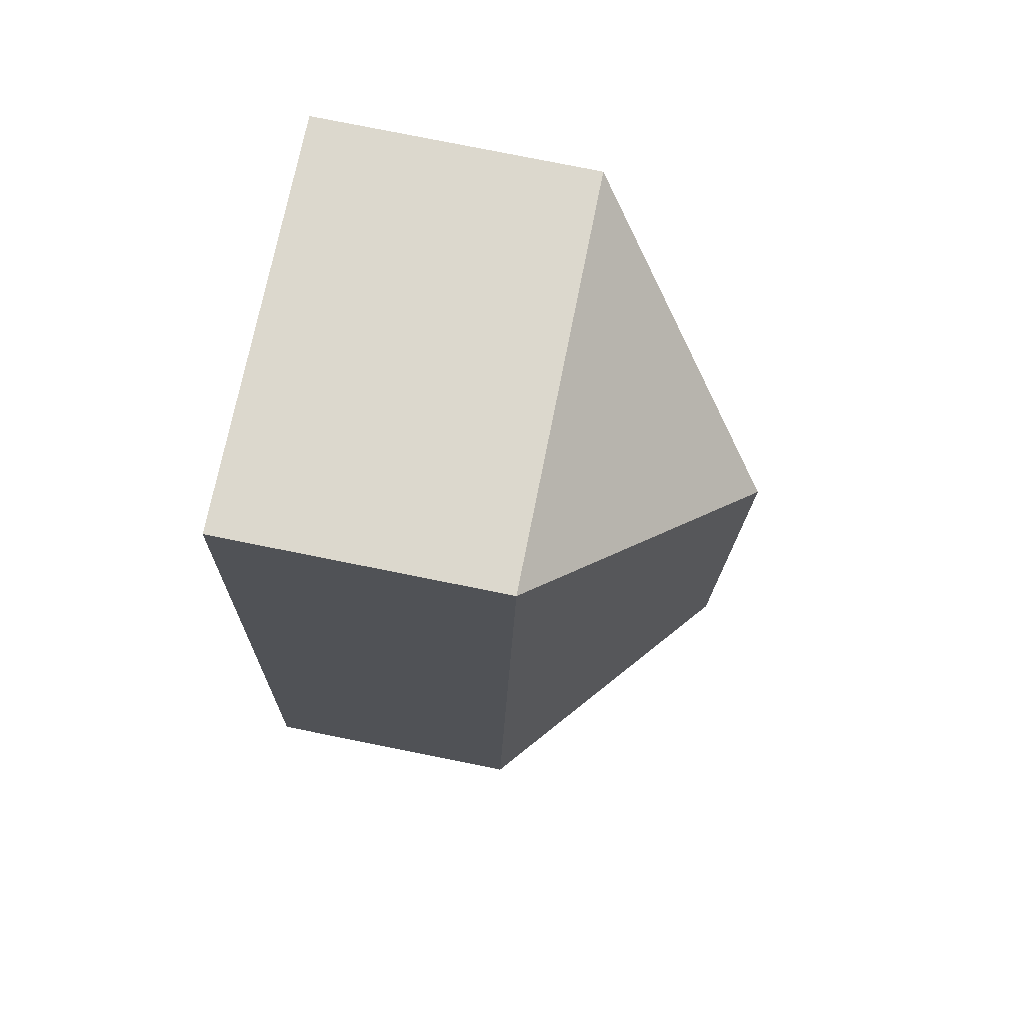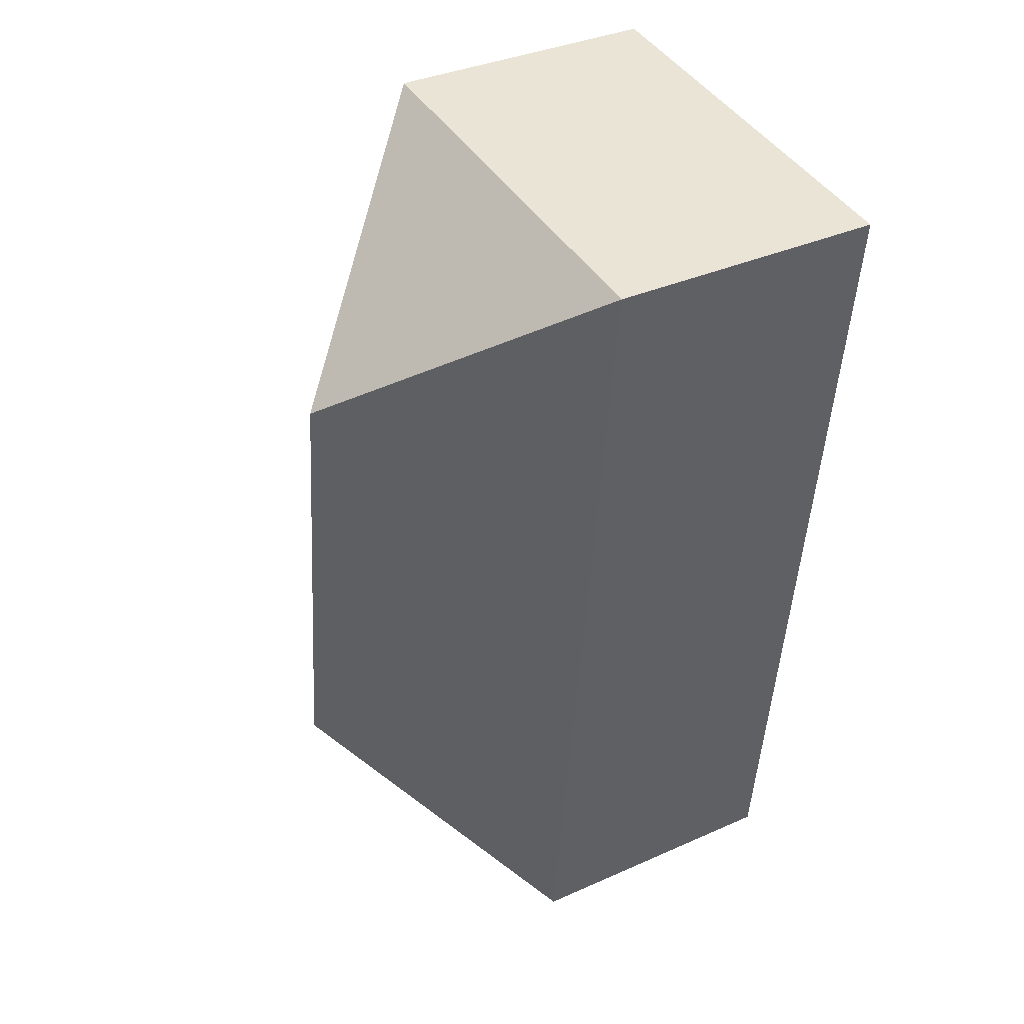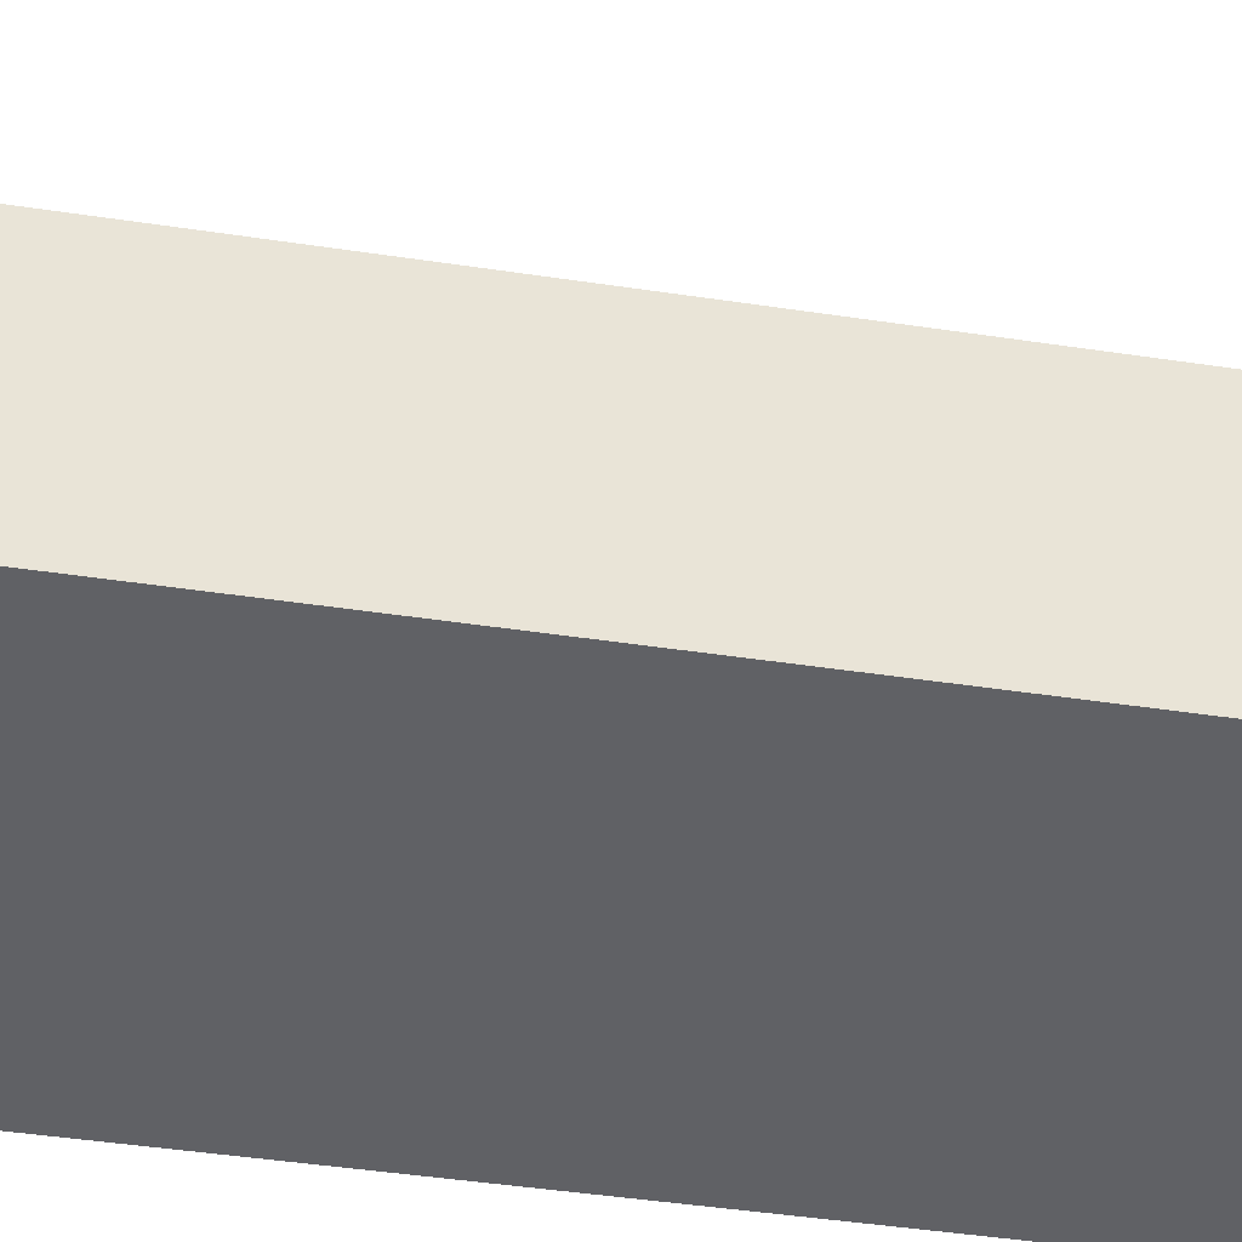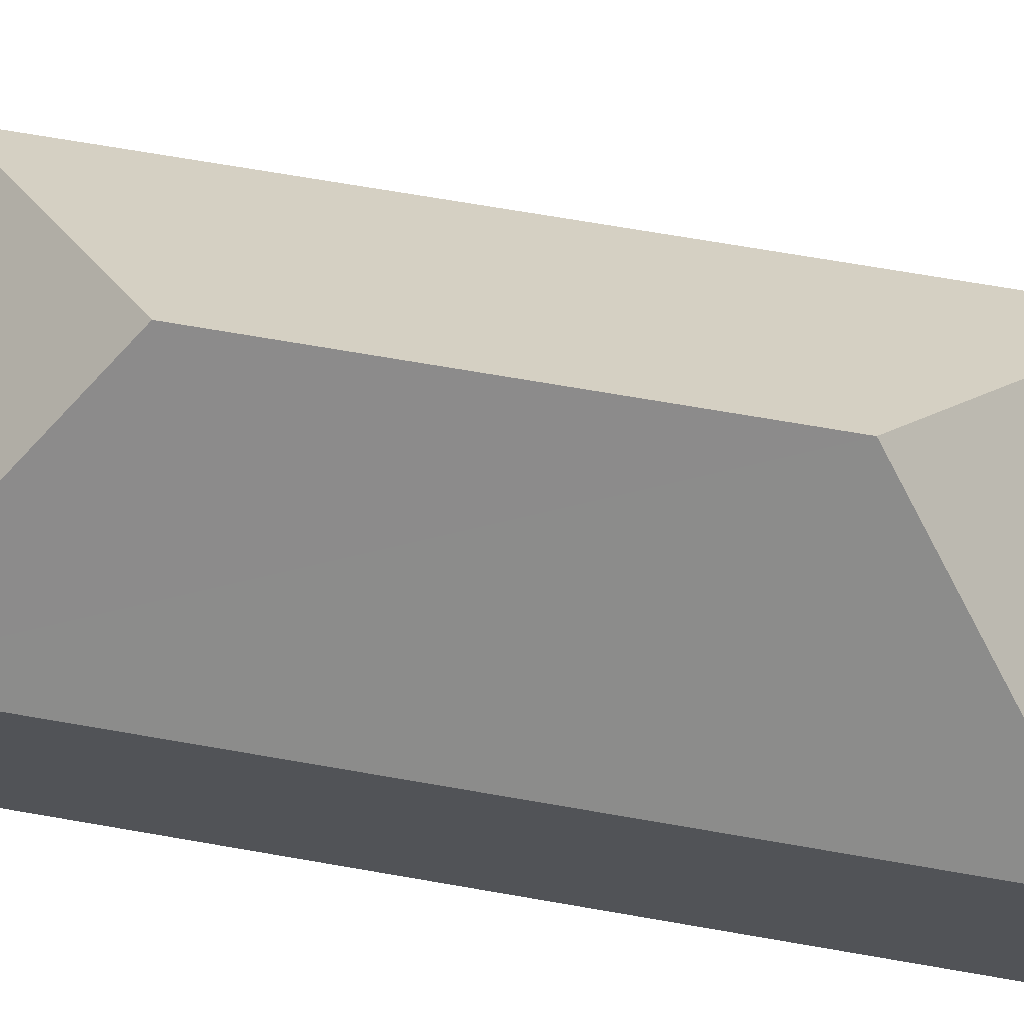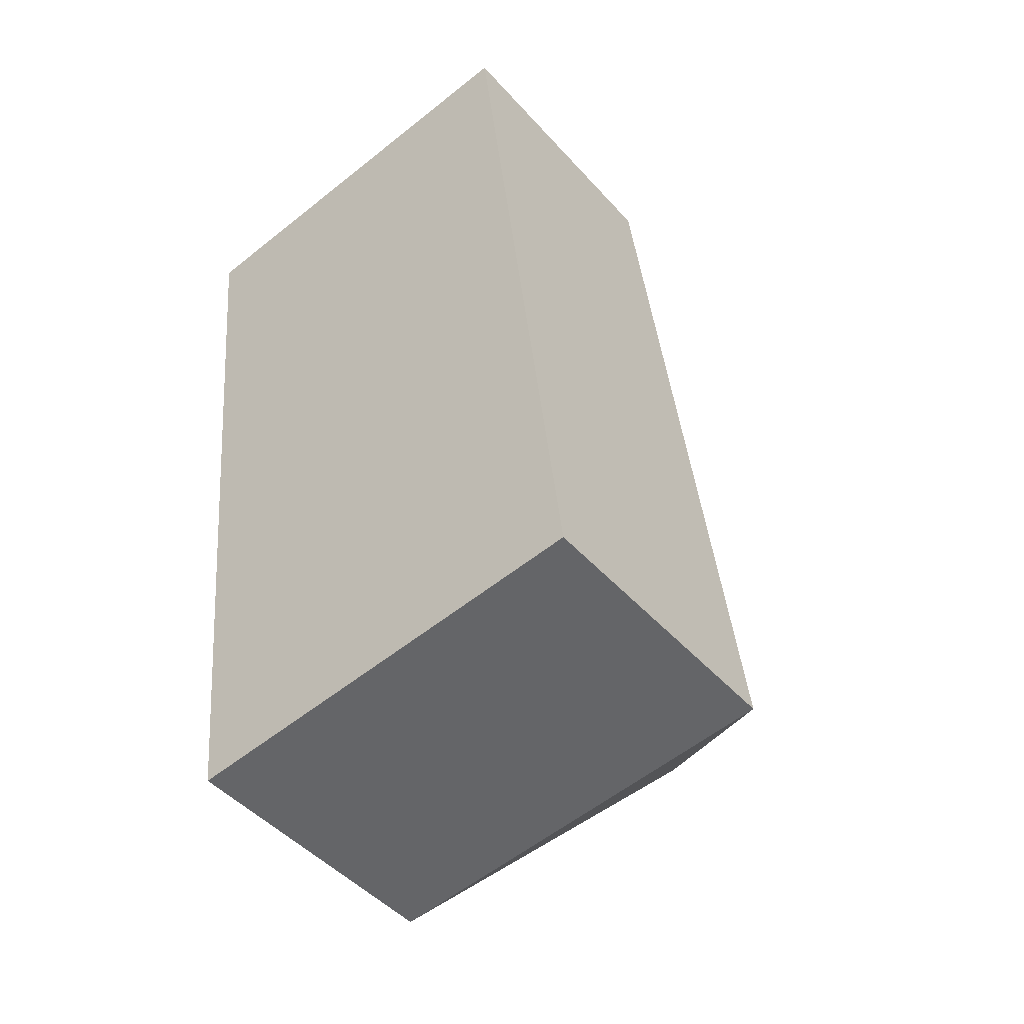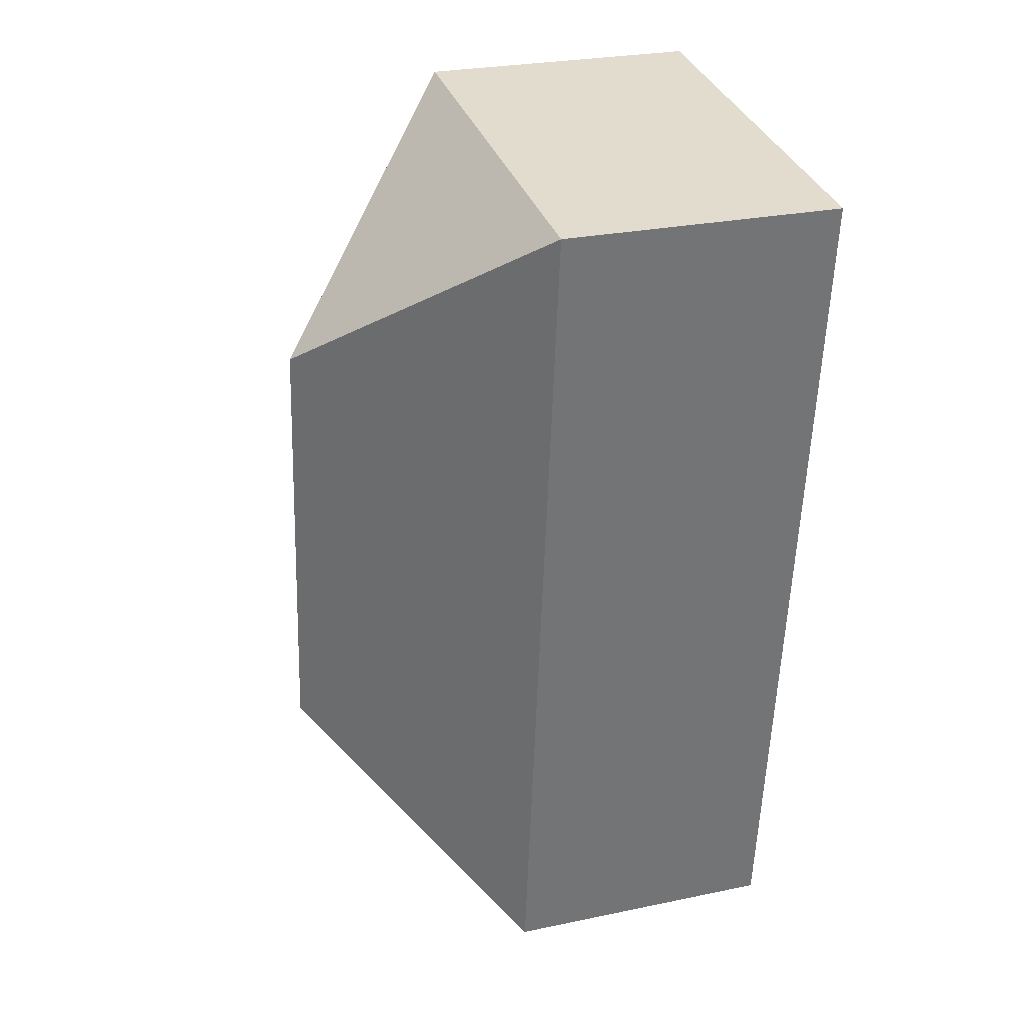
<metadata>
{"format":"obj","ext":"obj","renderer":"f3d","projection":"perspective","resolution":1024,"background":"white","views":[{"elev":79.1,"azim":101.3,"up":"+Z"},{"elev":36.1,"azim":-120.2,"up":"+Z"},{"elev":-47.3,"azim":-106.0,"up":"+Y"},{"elev":70.2,"azim":-86.6,"up":"+Y"},{"elev":-47.1,"azim":39.3,"up":"+Z"},{"elev":27.4,"azim":-107.8,"up":"+Z"}]}
</metadata>
<code>
v  7.305 12.7 -16.47
v  13.29 7.275 -21.25
v  2.53 7.275 -22.46
v  5.987 12.7 -4.774
v  0 7.276 4.455e-16
v  10.76 7.275 1.213
v  11.8 7.275 -7.97
v  12.28 7.275 -12.24
v  0 0 0
v  10.76 -7.427e-17 1.213
v  11.8 4.88e-16 -7.97
v  12.28 7.495e-16 -12.24
v  13.29 1.301e-15 -21.25
v  2.53 1.375e-15 -22.46
g defaultobject
f 1 2 3
f 4 3 5
f 3 4 1
f 4 5 6
f 7 4 6
f 4 7 1
f 1 7 8
f 1 8 2
f 9 6 5
f 6 9 10
f 10 7 6
f 7 10 11
f 7 11 8
f 8 11 12
f 8 12 2
f 2 12 13
f 13 3 2
f 3 13 14
f 3 9 5
f 9 3 14
f 14 10 9
f 10 14 11
f 11 14 12
f 12 14 13

</code>
